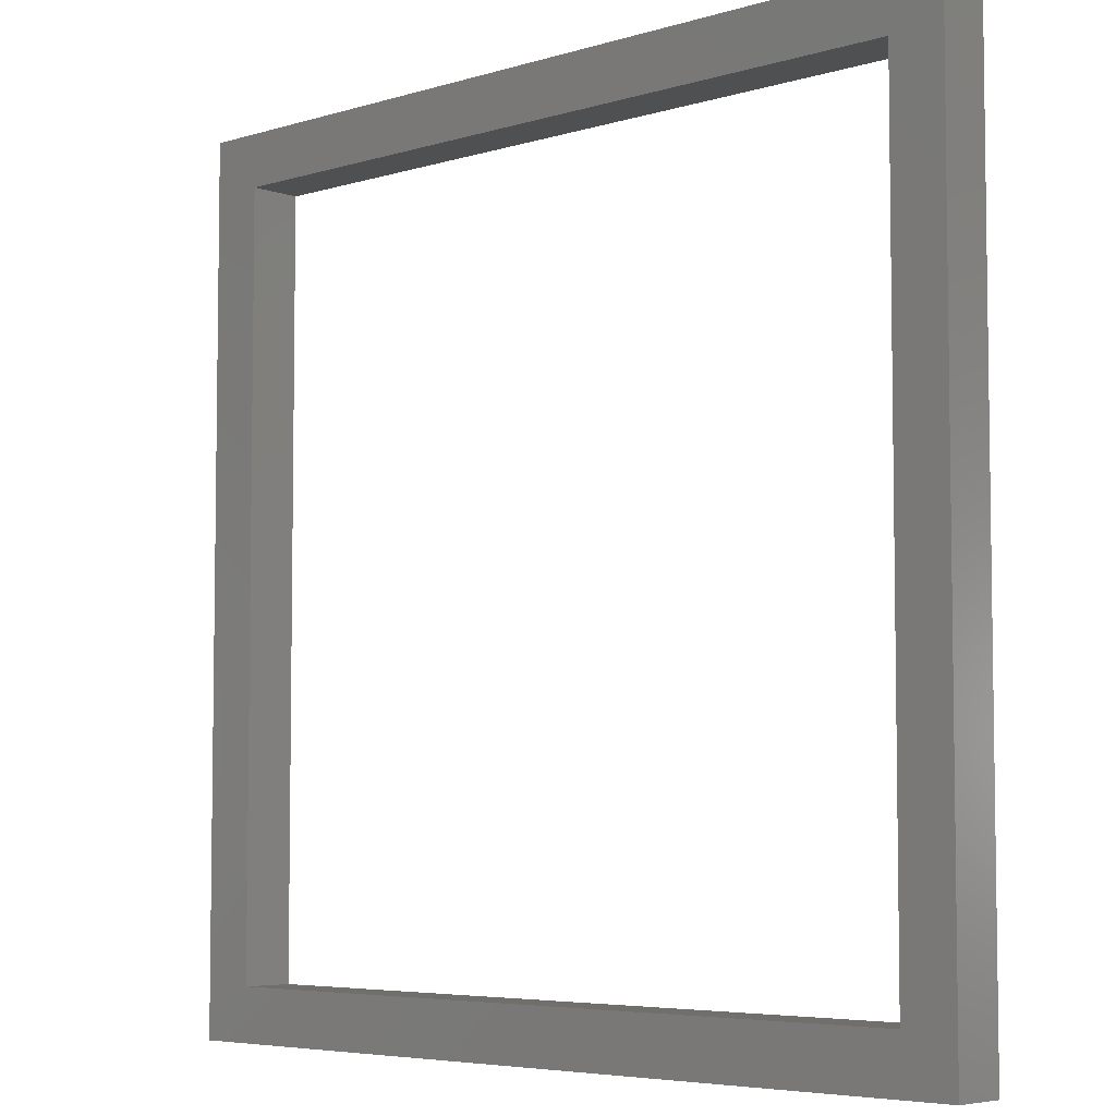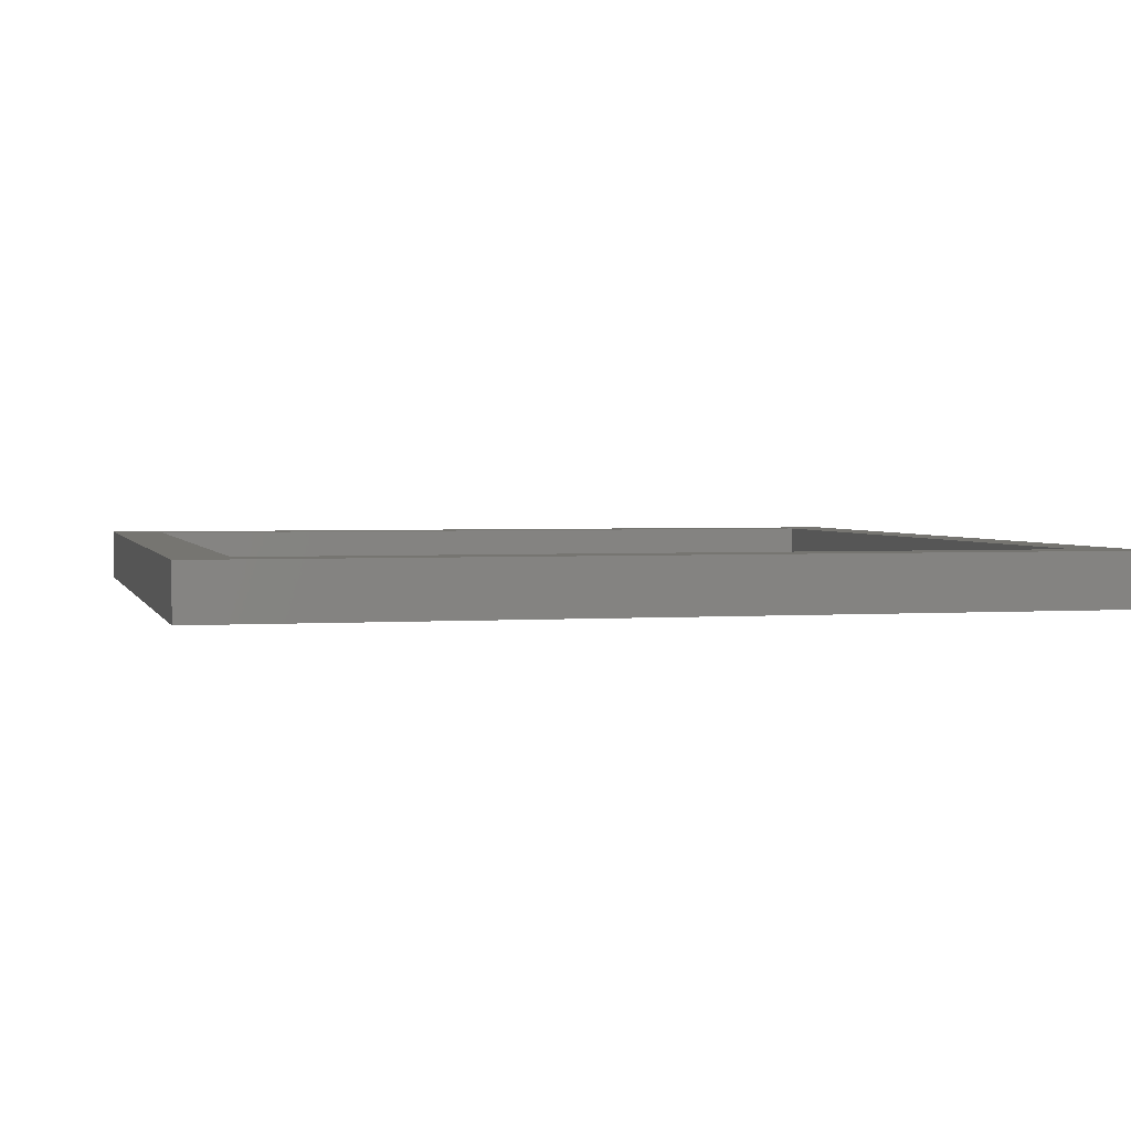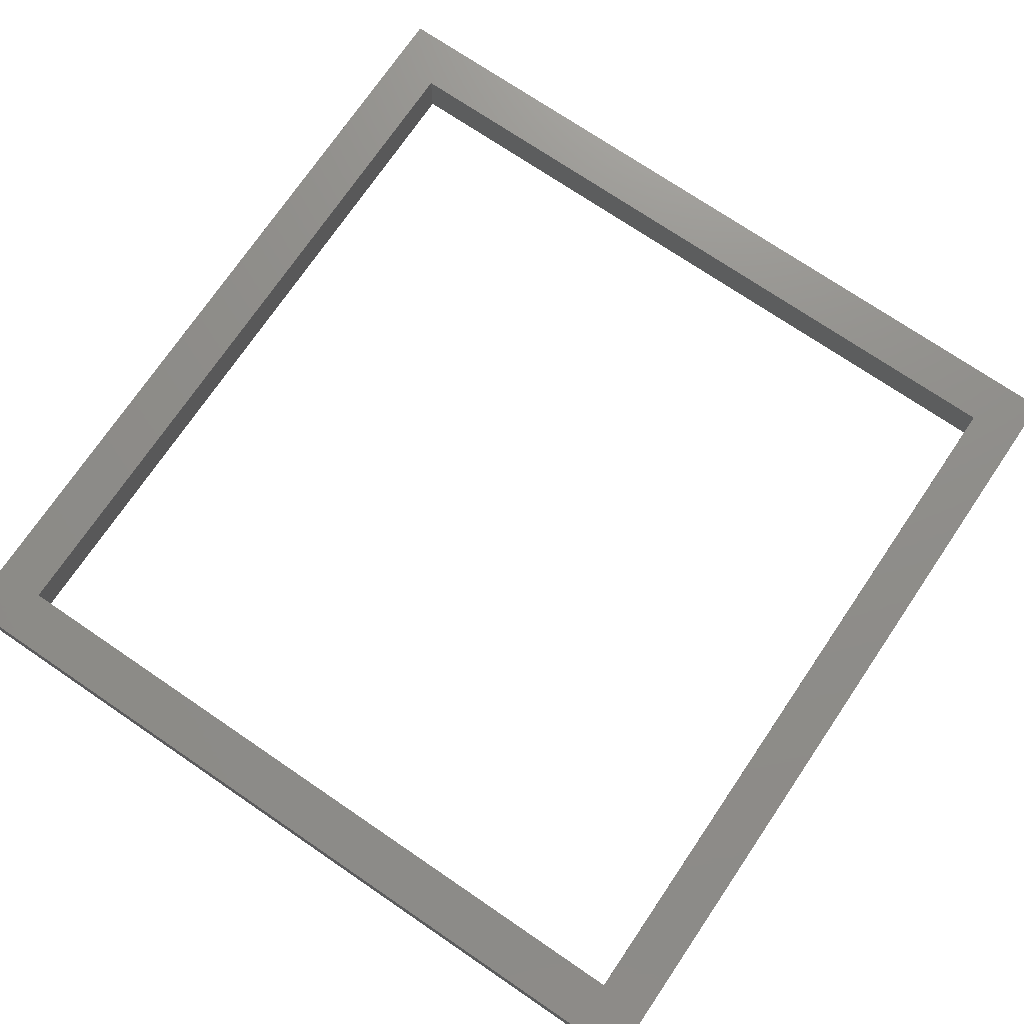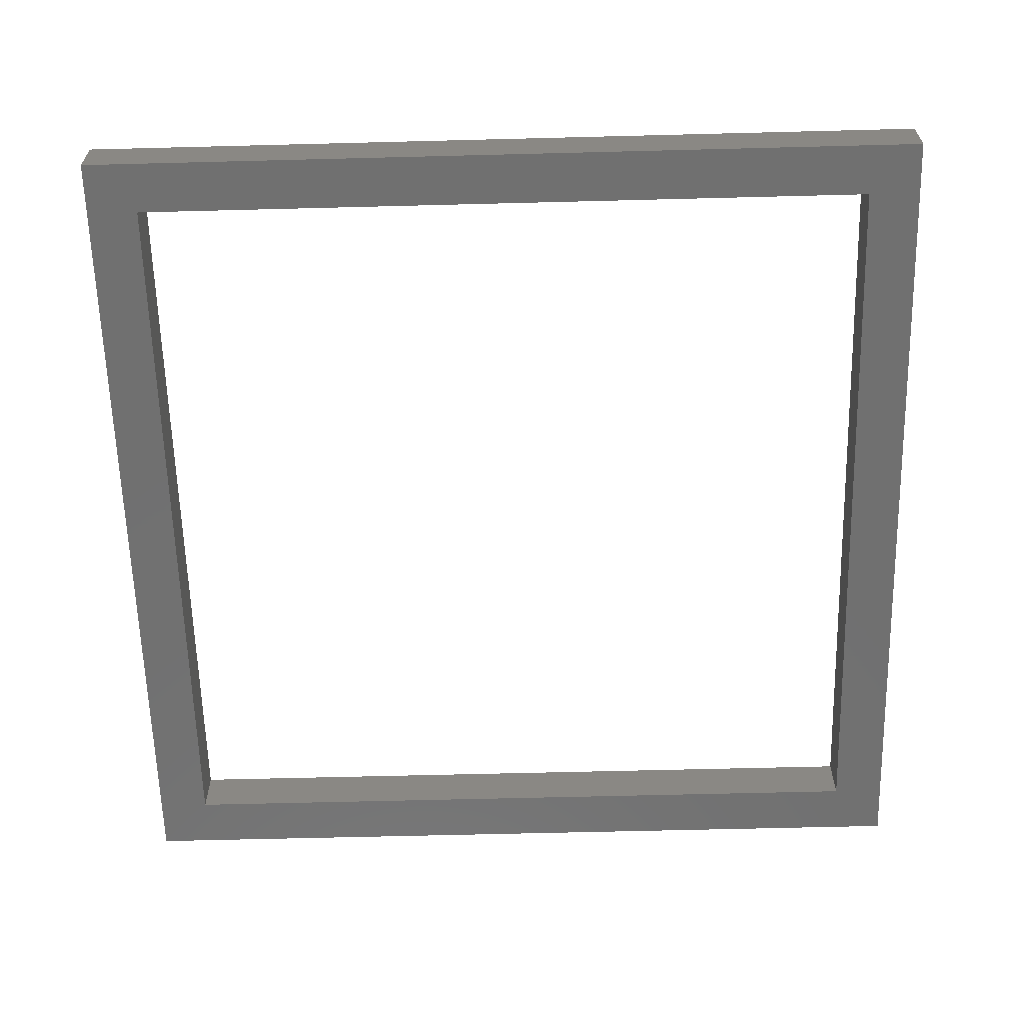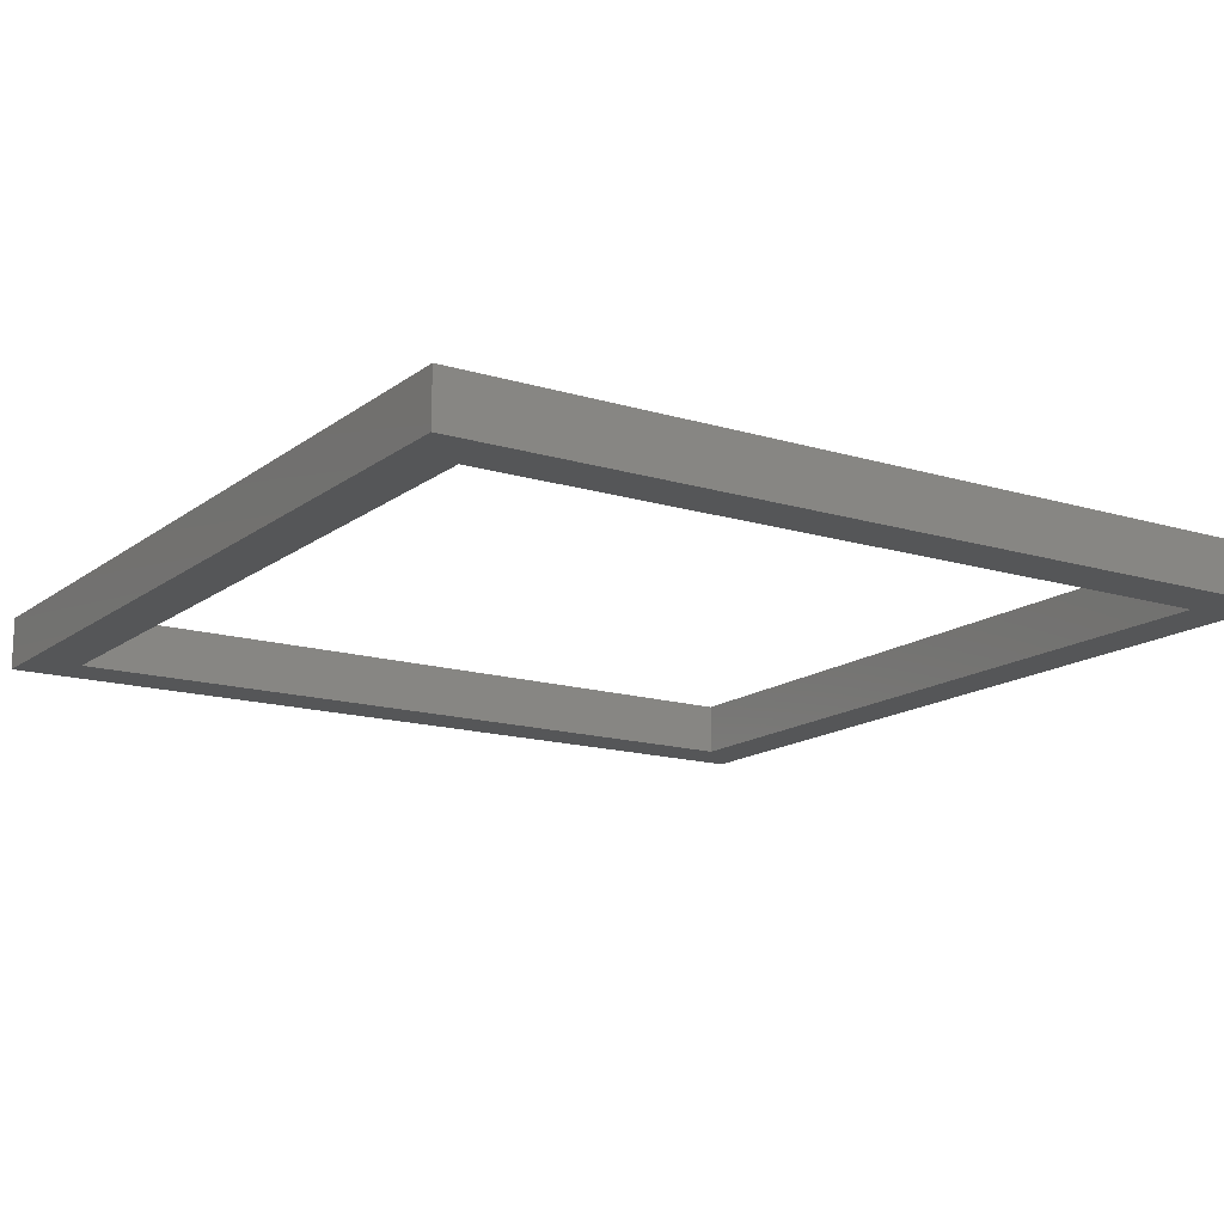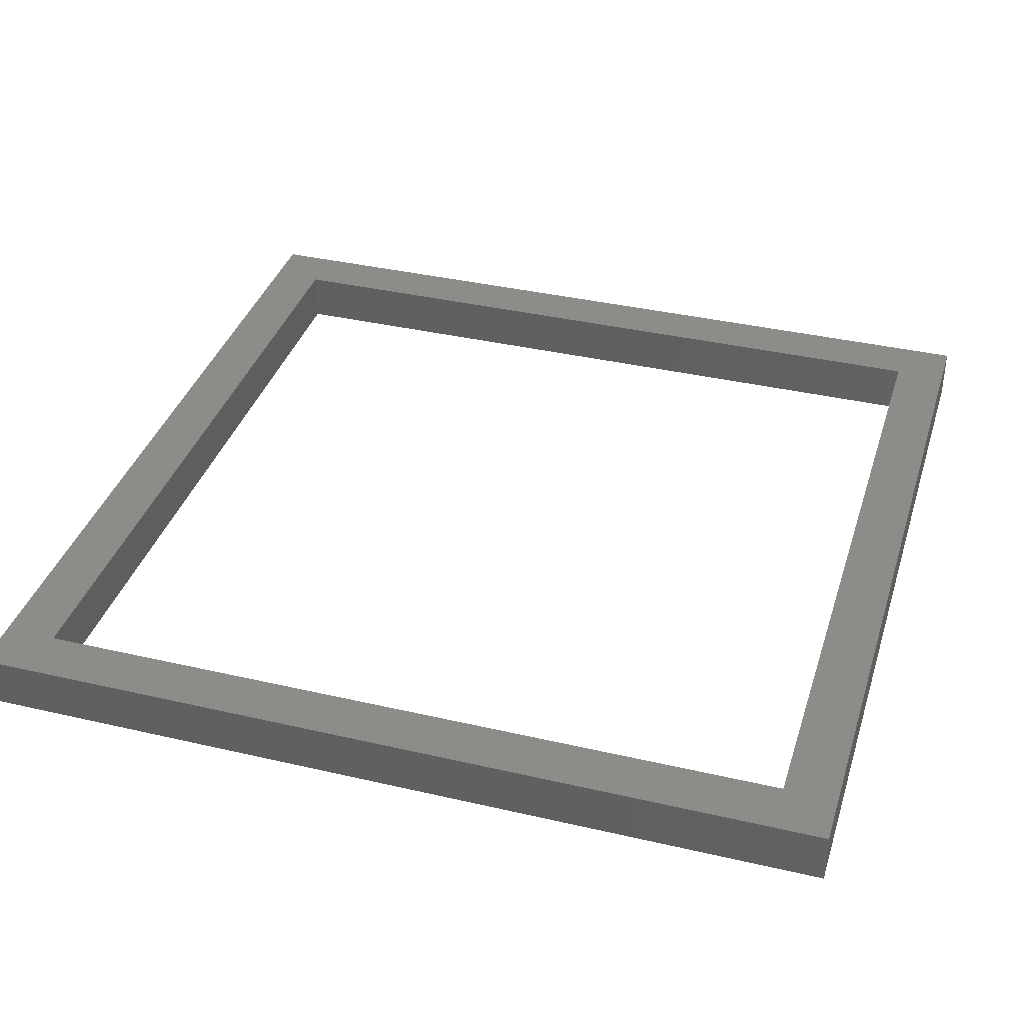
<metadata>
{"format":"stl","ext":"stl","renderer":"f3d","projection":"perspective","resolution":1024,"background":"white","views":[{"elev":-5.4,"azim":-136.9,"up":"+Y"},{"elev":2.4,"azim":-104.2,"up":"+Z"},{"elev":73.6,"azim":34.2,"up":"+Z"},{"elev":-62.5,"azim":-88.5,"up":"+Z"},{"elev":-15.0,"azim":56.9,"up":"+Z"},{"elev":37.1,"azim":-73.3,"up":"+Z"}]}
</metadata>
<code>
# stl→obj: 16 verts, 32 faces
v 5.4 43.6 27.8
v 7.4 41.6 27.8
v 5.4 10.6 27.8
v 38 43.6 27.8
v 36 41.6 27.8
v 36 12.6 27.8
v 7.4 12.6 27.8
v 38 10.6 27.8
v 5.4 10.6 29.8
v 7.4 12.6 29.8
v 5.4 43.6 29.8
v 38 10.6 29.8
v 36 12.6 29.8
v 36 41.6 29.8
v 7.4 41.6 29.8
v 38 43.6 29.8
f 1 2 3
f 2 1 4
f 2 4 5
f 5 4 6
f 3 7 8
f 7 3 2
f 8 7 6
f 8 6 4
f 9 10 11
f 10 9 12
f 10 12 13
f 13 12 14
f 11 15 16
f 15 11 10
f 16 15 14
f 16 14 12
f 11 4 1
f 4 11 16
f 14 2 5
f 2 14 15
f 10 6 7
f 6 10 13
f 14 6 13
f 6 14 5
f 12 3 8
f 3 12 9
f 4 12 8
f 12 4 16
f 2 10 7
f 10 2 15
f 11 3 9
f 3 11 1

</code>
